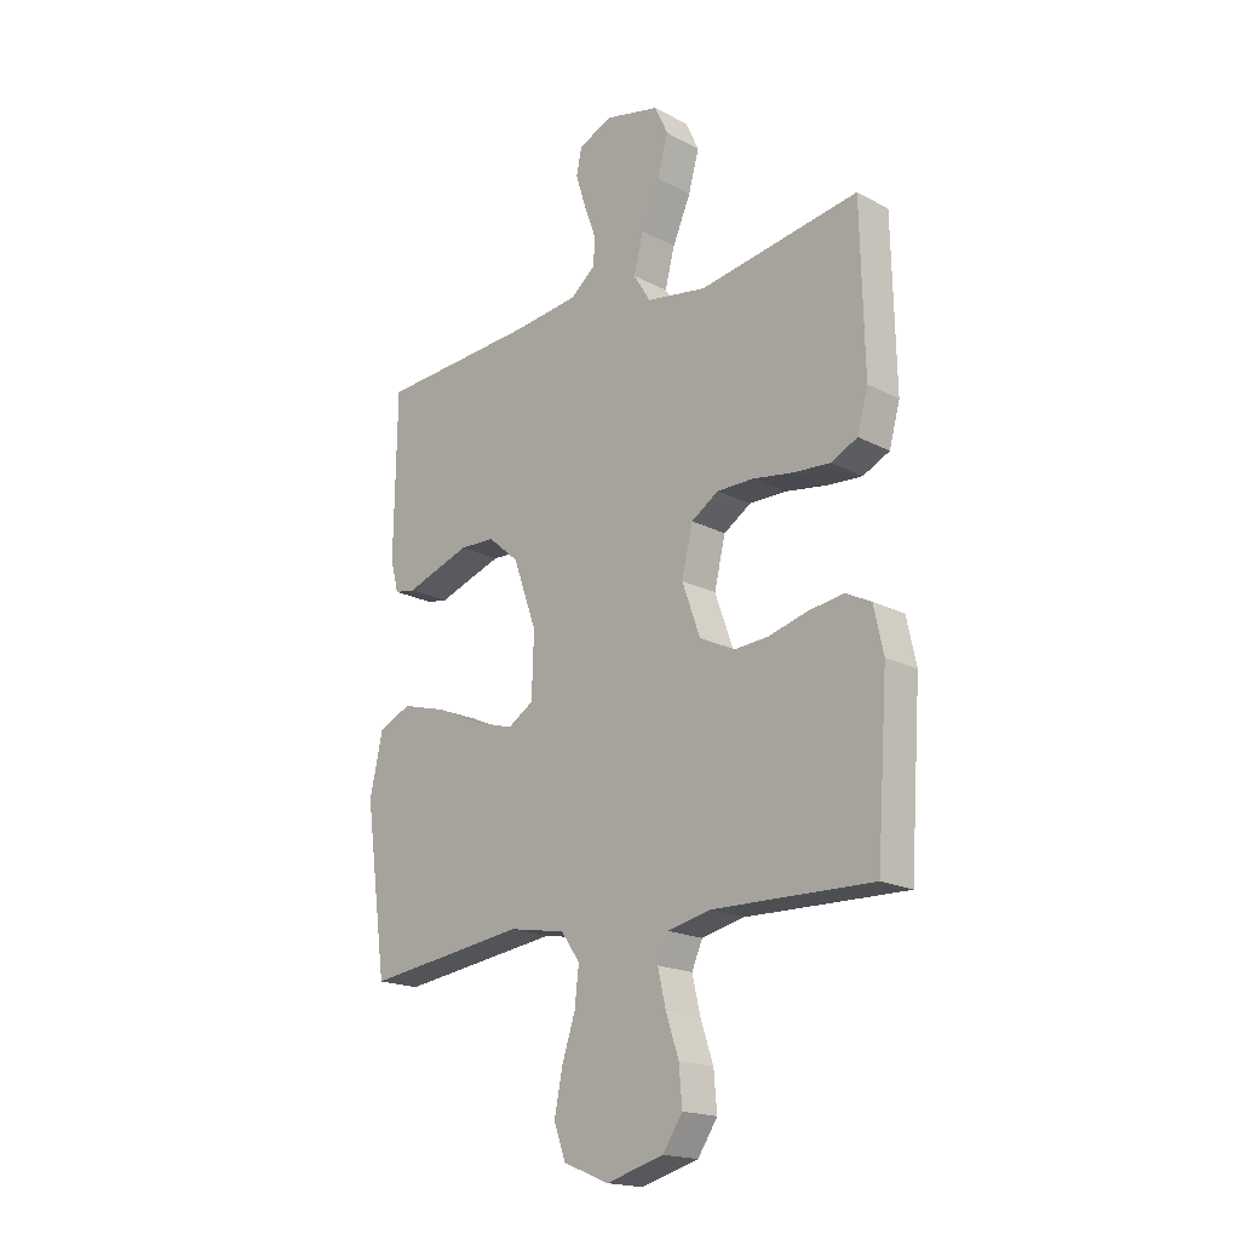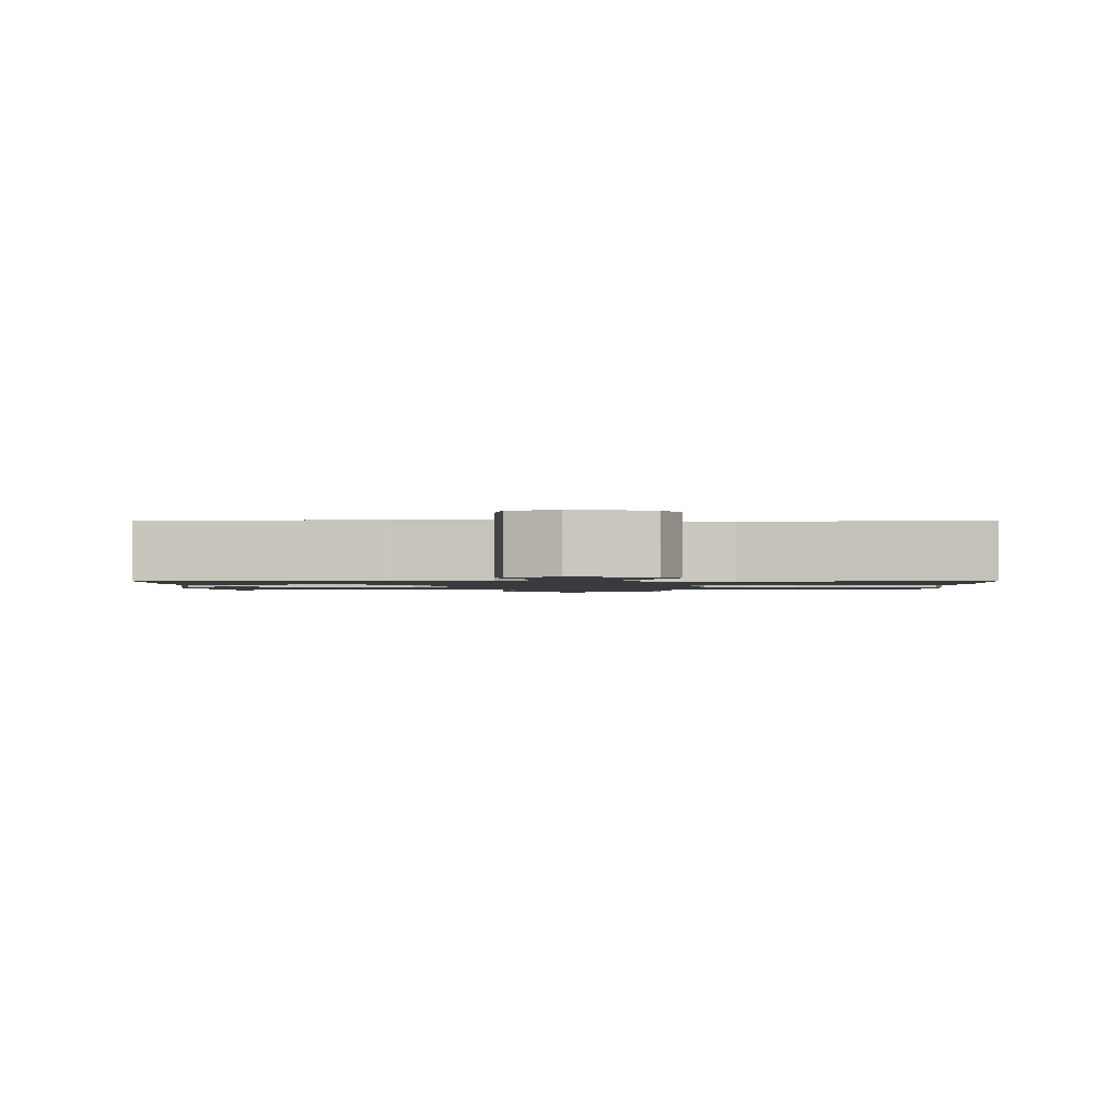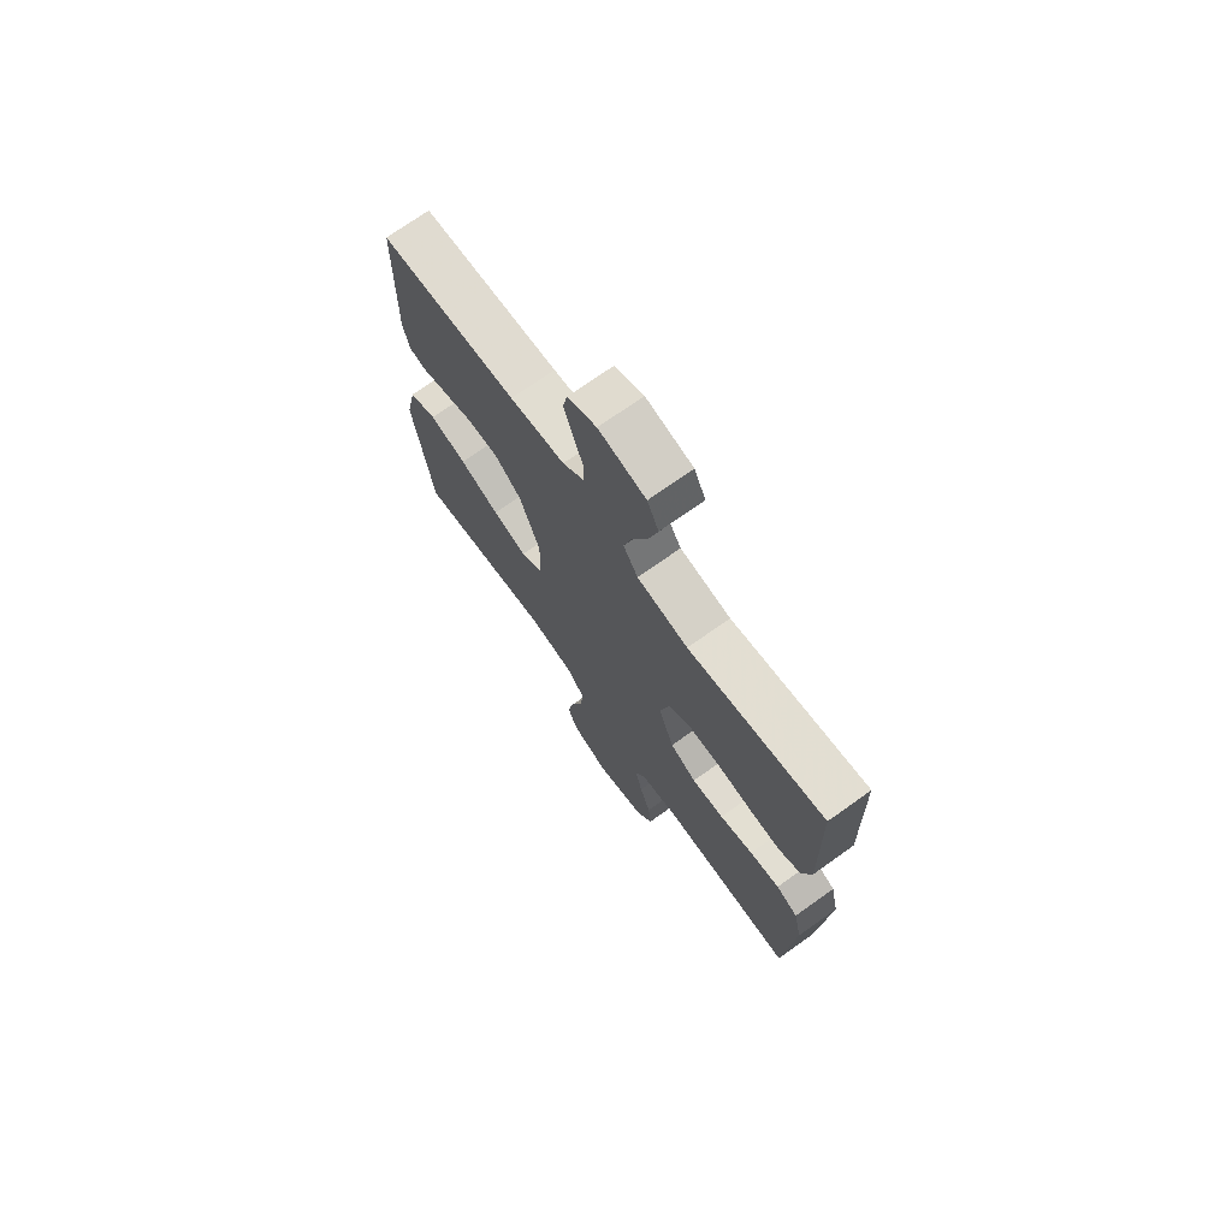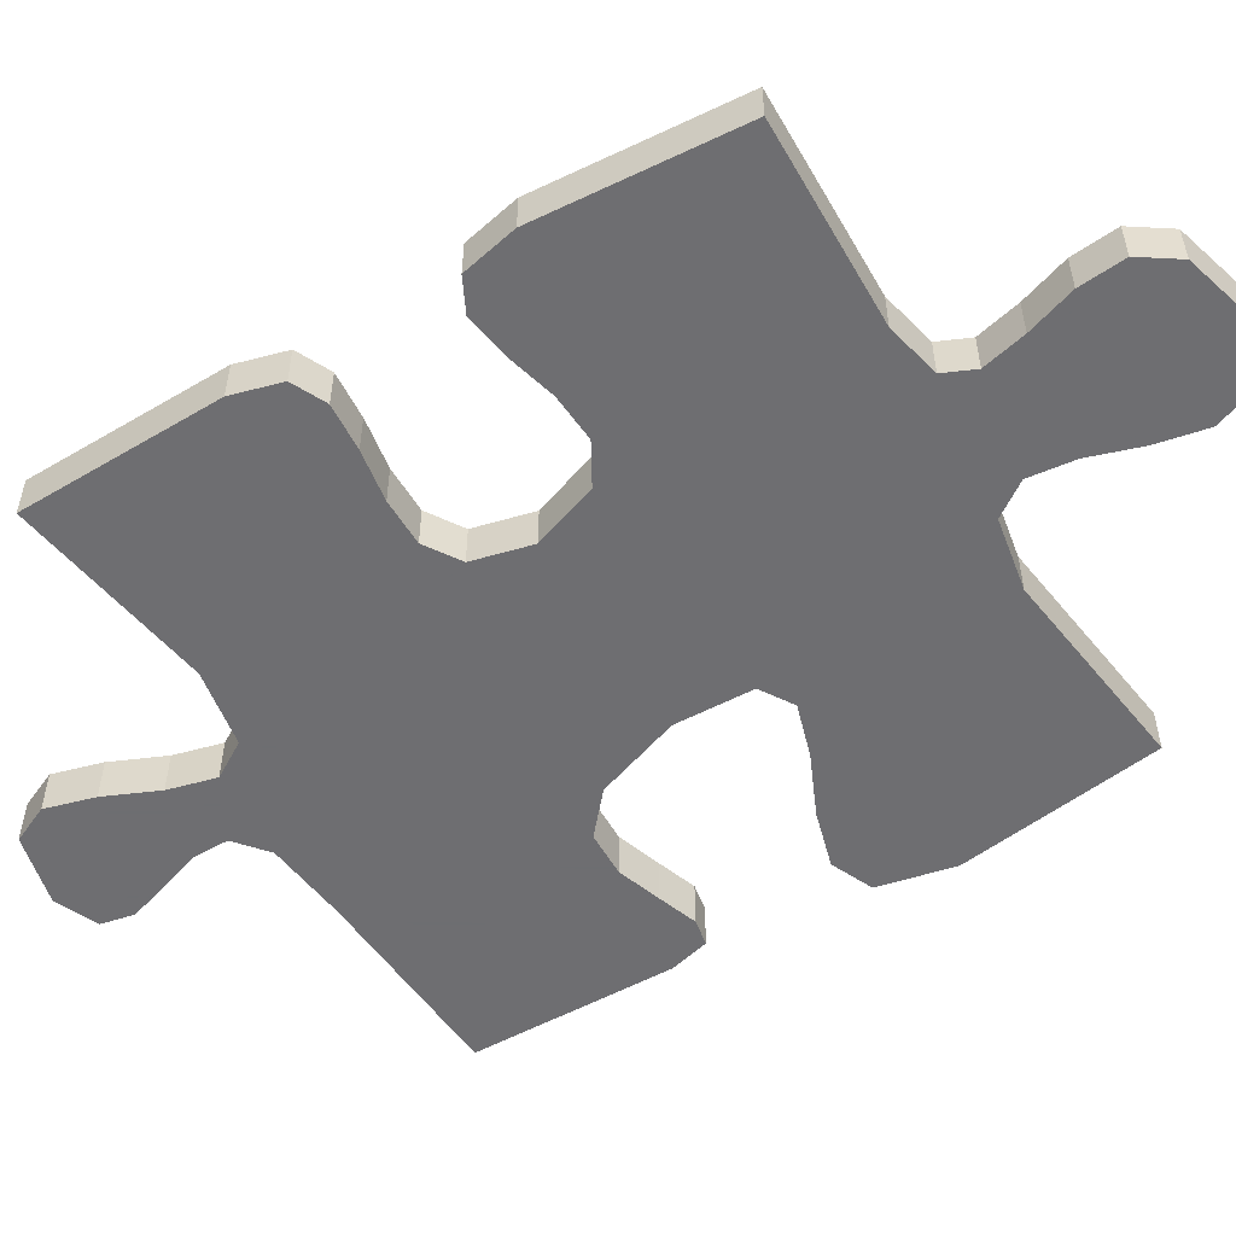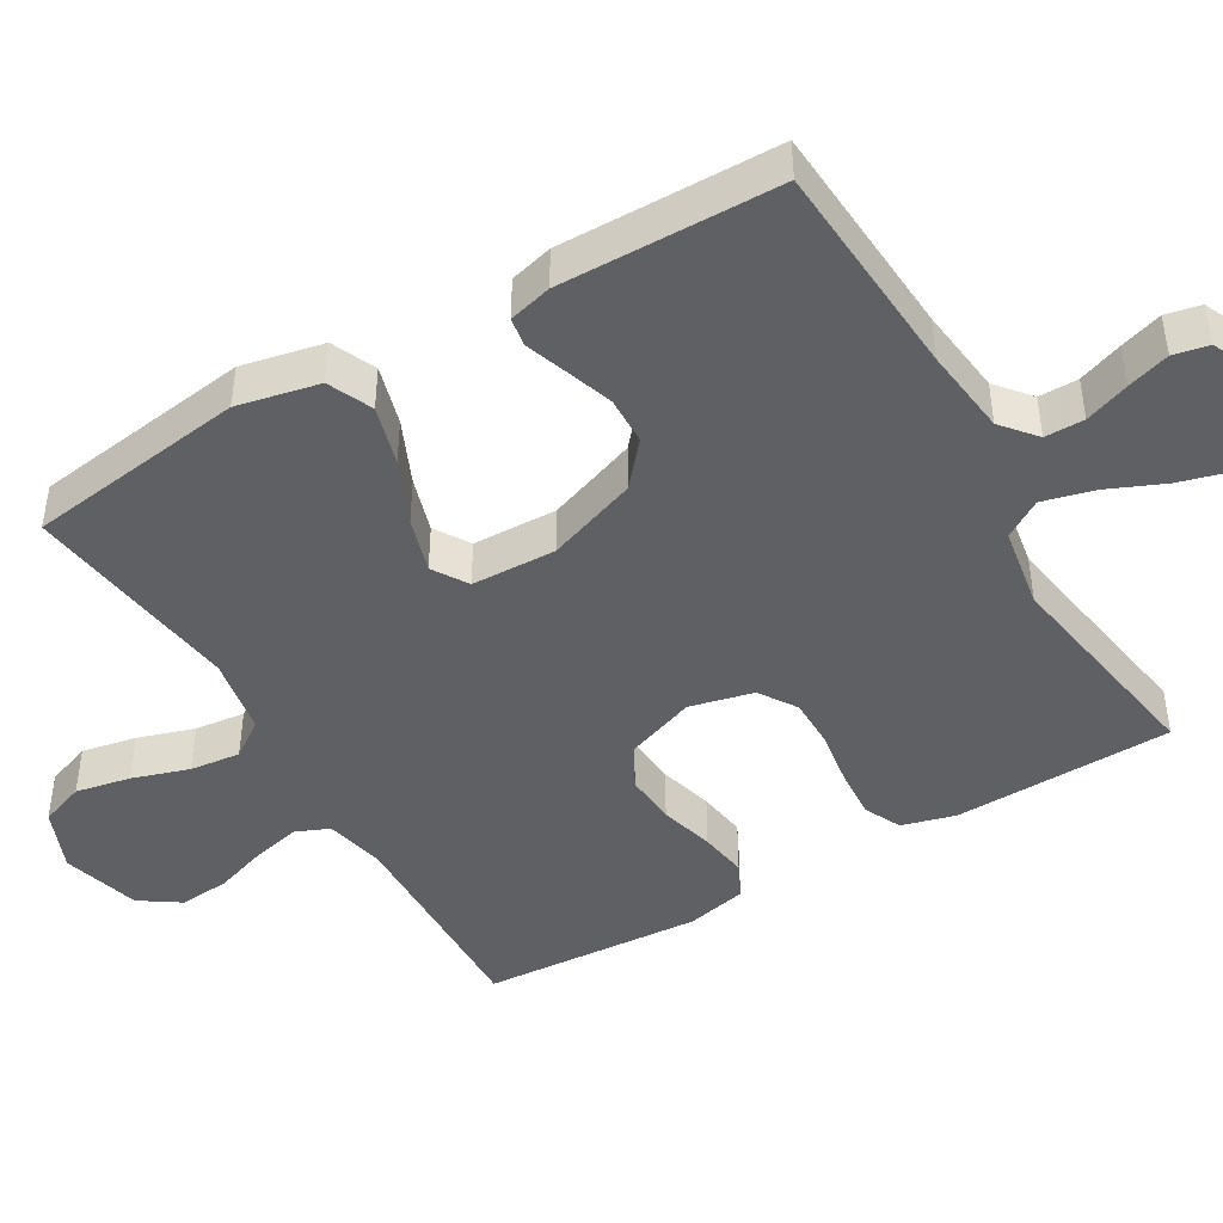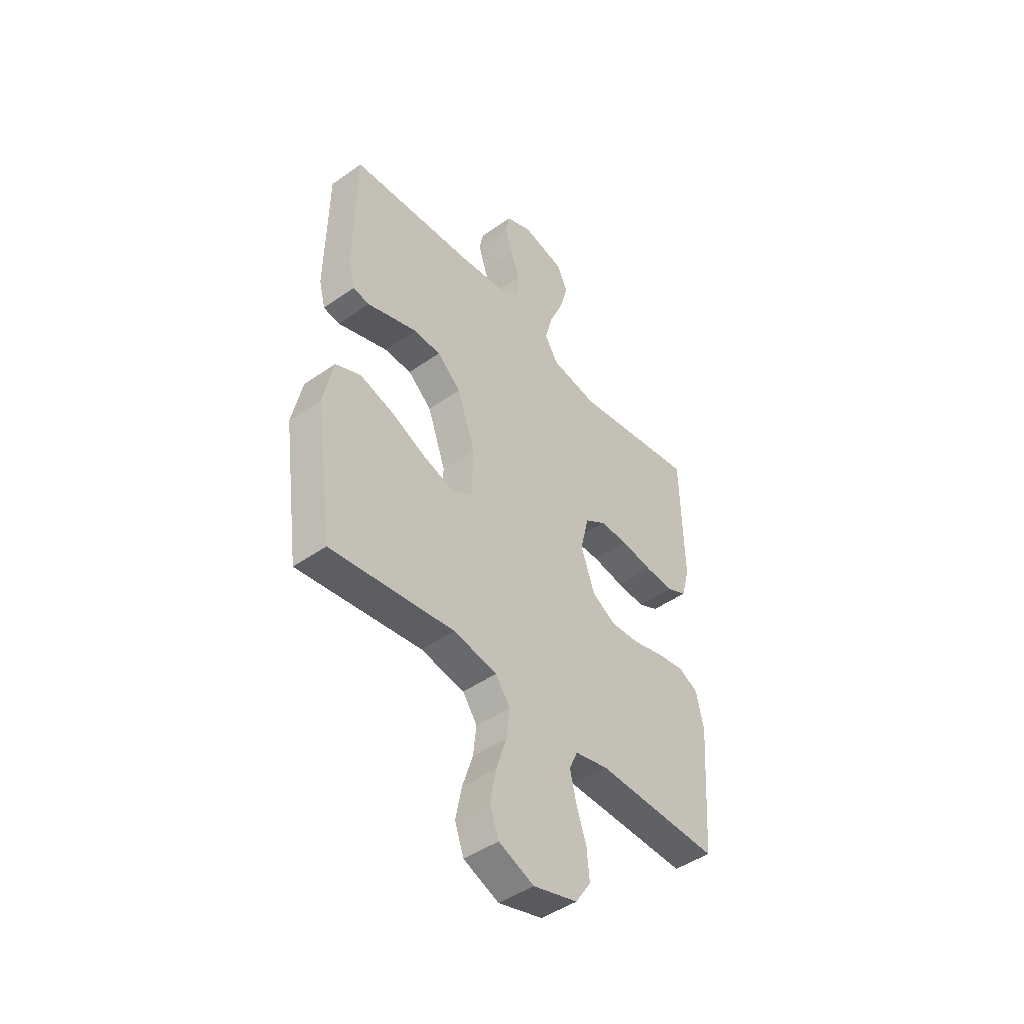
<metadata>
{"format":"obj","ext":"obj","renderer":"f3d","projection":"perspective","resolution":1024,"background":"white","views":[{"elev":-18.6,"azim":44.8,"up":"+Z"},{"elev":-1.2,"azim":0.5,"up":"+Y"},{"elev":72.4,"azim":54.5,"up":"+Z"},{"elev":-54.4,"azim":120.8,"up":"+Y"},{"elev":-44.9,"azim":-59.5,"up":"+Y"},{"elev":-45.7,"azim":-50.9,"up":"+Z"}]}
</metadata>
<code>
v -0.5 0.07 -0.5
v -0.541 0.07 -0.2
v -0.517 0.07 -0.088
v -0.456 0.07 -0.061
v -0.375 0.07 -0.084
v -0.288 0.07 -0.123
v -0.213 0.07 -0.146
v -0.165 0.07 -0.116
v -0.161 0.07 0
v -0.205 0.07 0.124
v -0.263 0.07 0.174
v -0.329 0.07 0.176
v -0.394 0.07 0.154
v -0.451 0.07 0.134
v -0.49 0.07 0.141
v -0.505 0.07 0.2
v -0.5 0.07 0.5
v -0.2 0.07 0.519
v -0.08 0.07 0.533
v -0.033 0.07 0.572
v -0.033 0.07 0.626
v -0.055 0.07 0.687
v -0.073 0.07 0.745
v -0.063 0.07 0.793
v 0 0.07 0.821
v 0.103 0.07 0.797
v 0.128 0.07 0.743
v 0.108 0.07 0.671
v 0.074 0.07 0.593
v 0.056 0.07 0.523
v 0.088 0.07 0.471
v 0.2 0.07 0.452
v 0.5 0.07 0.5
v 0.507 0.07 0.2
v 0.487 0.07 0.127
v 0.437 0.07 0.103
v 0.368 0.07 0.108
v 0.293 0.07 0.12
v 0.224 0.07 0.12
v 0.173 0.07 0.087
v 0.152 0.07 0
v 0.186 0.07 -0.095
v 0.244 0.07 -0.128
v 0.315 0.07 -0.123
v 0.389 0.07 -0.103
v 0.455 0.07 -0.093
v 0.503 0.07 -0.117
v 0.521 0.07 -0.2
v 0.5 0.07 -0.5
v 0.2 0.07 -0.492
v 0.119 0.07 -0.51
v 0.099 0.07 -0.556
v 0.114 0.07 -0.621
v 0.138 0.07 -0.693
v 0.144 0.07 -0.762
v 0.107 0.07 -0.817
v 0 0.07 -0.847
v -0.085 0.07 -0.812
v -0.107 0.07 -0.751
v -0.092 0.07 -0.676
v -0.067 0.07 -0.599
v -0.059 0.07 -0.53
v -0.094 0.07 -0.48
v -0.2 0.07 -0.461
v -0.5 0 -0.5
v -0.541 0 -0.2
v -0.517 0 -0.088
v -0.456 0 -0.061
v -0.375 0 -0.084
v -0.288 0 -0.123
v -0.213 0 -0.146
v -0.165 0 -0.116
v -0.161 0 0
v -0.205 0 0.124
v -0.263 0 0.174
v -0.329 0 0.176
v -0.394 0 0.154
v -0.451 0 0.134
v -0.49 0 0.141
v -0.505 0 0.2
v -0.5 0 0.5
v -0.2 0 0.519
v -0.08 0 0.533
v -0.033 0 0.572
v -0.033 0 0.626
v -0.055 0 0.687
v -0.073 0 0.745
v -0.063 0 0.793
v 0 0 0.821
v 0.103 0 0.797
v 0.128 0 0.743
v 0.108 0 0.671
v 0.074 0 0.593
v 0.056 0 0.523
v 0.088 0 0.471
v 0.2 0 0.452
v 0.5 0 0.5
v 0.507 0 0.2
v 0.487 0 0.127
v 0.437 0 0.103
v 0.368 0 0.108
v 0.293 0 0.12
v 0.224 0 0.12
v 0.173 0 0.087
v 0.152 0 0
v 0.186 0 -0.095
v 0.244 0 -0.128
v 0.315 0 -0.123
v 0.389 0 -0.103
v 0.455 0 -0.093
v 0.503 0 -0.117
v 0.521 0 -0.2
v 0.5 0 -0.5
v 0.2 0 -0.492
v 0.119 0 -0.51
v 0.099 0 -0.556
v 0.114 0 -0.621
v 0.138 0 -0.693
v 0.144 0 -0.762
v 0.107 0 -0.817
v 0 0 -0.847
v -0.085 0 -0.812
v -0.107 0 -0.751
v -0.092 0 -0.676
v -0.067 0 -0.599
v -0.059 0 -0.53
v -0.094 0 -0.48
v -0.2 0 -0.461
f 58 59 60 61
f 58 61 62
f 57 58 62
f 56 57 62
f 53 54 55 56
f 52 53 56 62
f 51 52 62 63
f 47 48 49 50
f 44 45 46 47
f 43 44 47 50
f 42 43 50 51
f 35 36 37 38
f 35 38 39
f 32 33 34 35
f 31 32 35 39
f 30 31 39 40
f 26 27 28 29
f 26 29 30
f 25 26 30
f 24 25 30
f 21 22 23 24
f 21 24 30 40
f 15 16 17 18
f 13 14 15 18
f 12 13 18 19
f 11 12 19 20
f 3 4 5 6
f 3 6 7
f 64 1 2 3
f 64 3 7
f 63 64 7 8
f 41 42 51 63
f 41 63 8 9
f 20 21 40 41
f 10 11 20 41
f 9 10 41
f 125 124 123 122
f 126 125 122
f 126 122 121
f 126 121 120
f 120 119 118 117
f 126 120 117 116
f 127 126 116 115
f 114 113 112 111
f 111 110 109 108
f 114 111 108 107
f 115 114 107 106
f 102 101 100 99
f 103 102 99
f 99 98 97 96
f 103 99 96 95
f 104 103 95 94
f 93 92 91 90
f 94 93 90
f 94 90 89
f 94 89 88
f 88 87 86 85
f 104 94 88 85
f 82 81 80 79
f 82 79 78 77
f 83 82 77 76
f 84 83 76 75
f 70 69 68 67
f 71 70 67
f 67 66 65 128
f 71 67 128
f 72 71 128 127
f 127 115 106 105
f 73 72 127 105
f 105 104 85 84
f 105 84 75 74
f 105 74 73
f 1 65 66 2
f 2 66 67 3
f 3 67 68 4
f 4 68 69 5
f 5 69 70 6
f 6 70 71 7
f 7 71 72 8
f 8 72 73 9
f 9 73 74 10
f 10 74 75 11
f 11 75 76 12
f 12 76 77 13
f 13 77 78 14
f 14 78 79 15
f 15 79 80 16
f 16 80 81 17
f 17 81 82 18
f 18 82 83 19
f 19 83 84 20
f 20 84 85 21
f 21 85 86 22
f 22 86 87 23
f 23 87 88 24
f 24 88 89 25
f 25 89 90 26
f 26 90 91 27
f 27 91 92 28
f 28 92 93 29
f 29 93 94 30
f 30 94 95 31
f 31 95 96 32
f 32 96 97 33
f 33 97 98 34
f 34 98 99 35
f 35 99 100 36
f 36 100 101 37
f 37 101 102 38
f 38 102 103 39
f 39 103 104 40
f 40 104 105 41
f 41 105 106 42
f 42 106 107 43
f 43 107 108 44
f 44 108 109 45
f 45 109 110 46
f 46 110 111 47
f 47 111 112 48
f 48 112 113 49
f 49 113 114 50
f 50 114 115 51
f 51 115 116 52
f 52 116 117 53
f 53 117 118 54
f 54 118 119 55
f 55 119 120 56
f 56 120 121 57
f 57 121 122 58
f 58 122 123 59
f 59 123 124 60
f 60 124 125 61
f 61 125 126 62
f 62 126 127 63
f 63 127 128 64
f 64 128 65 1

</code>
